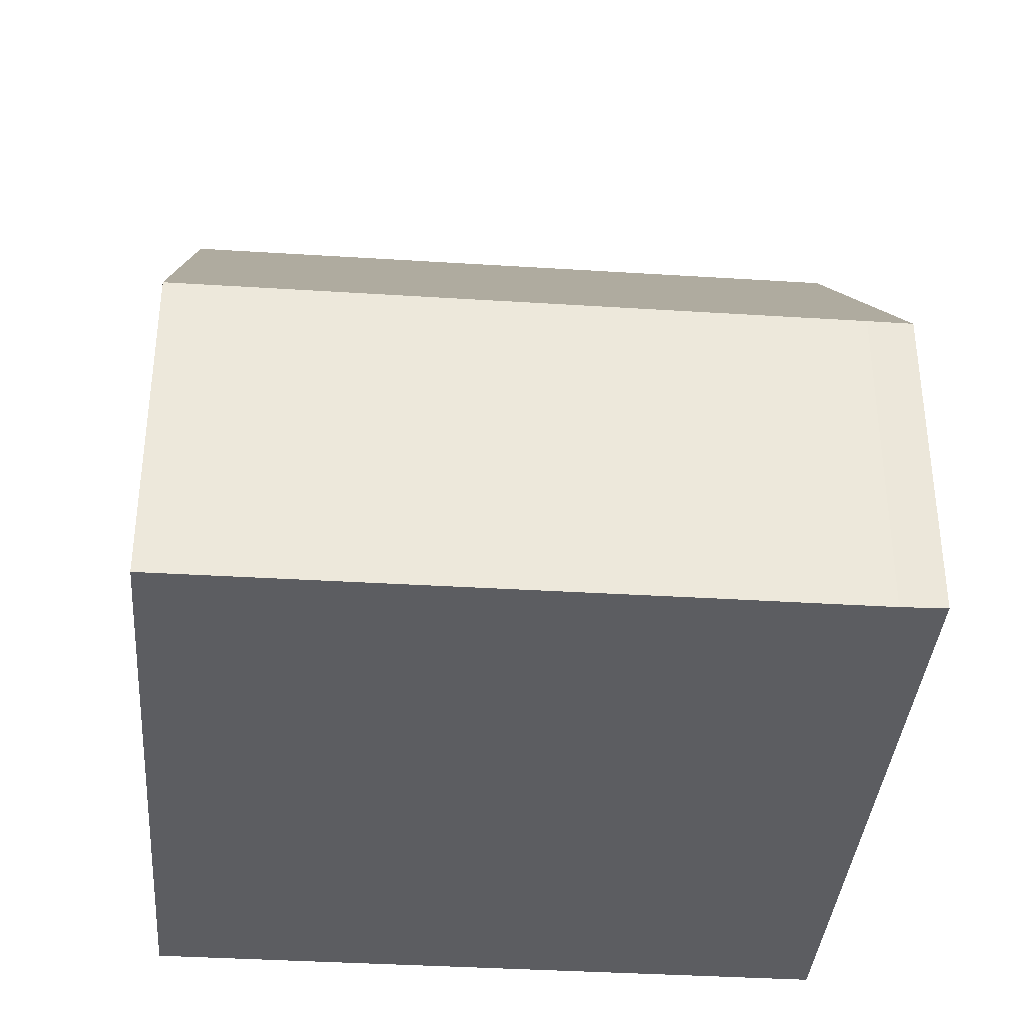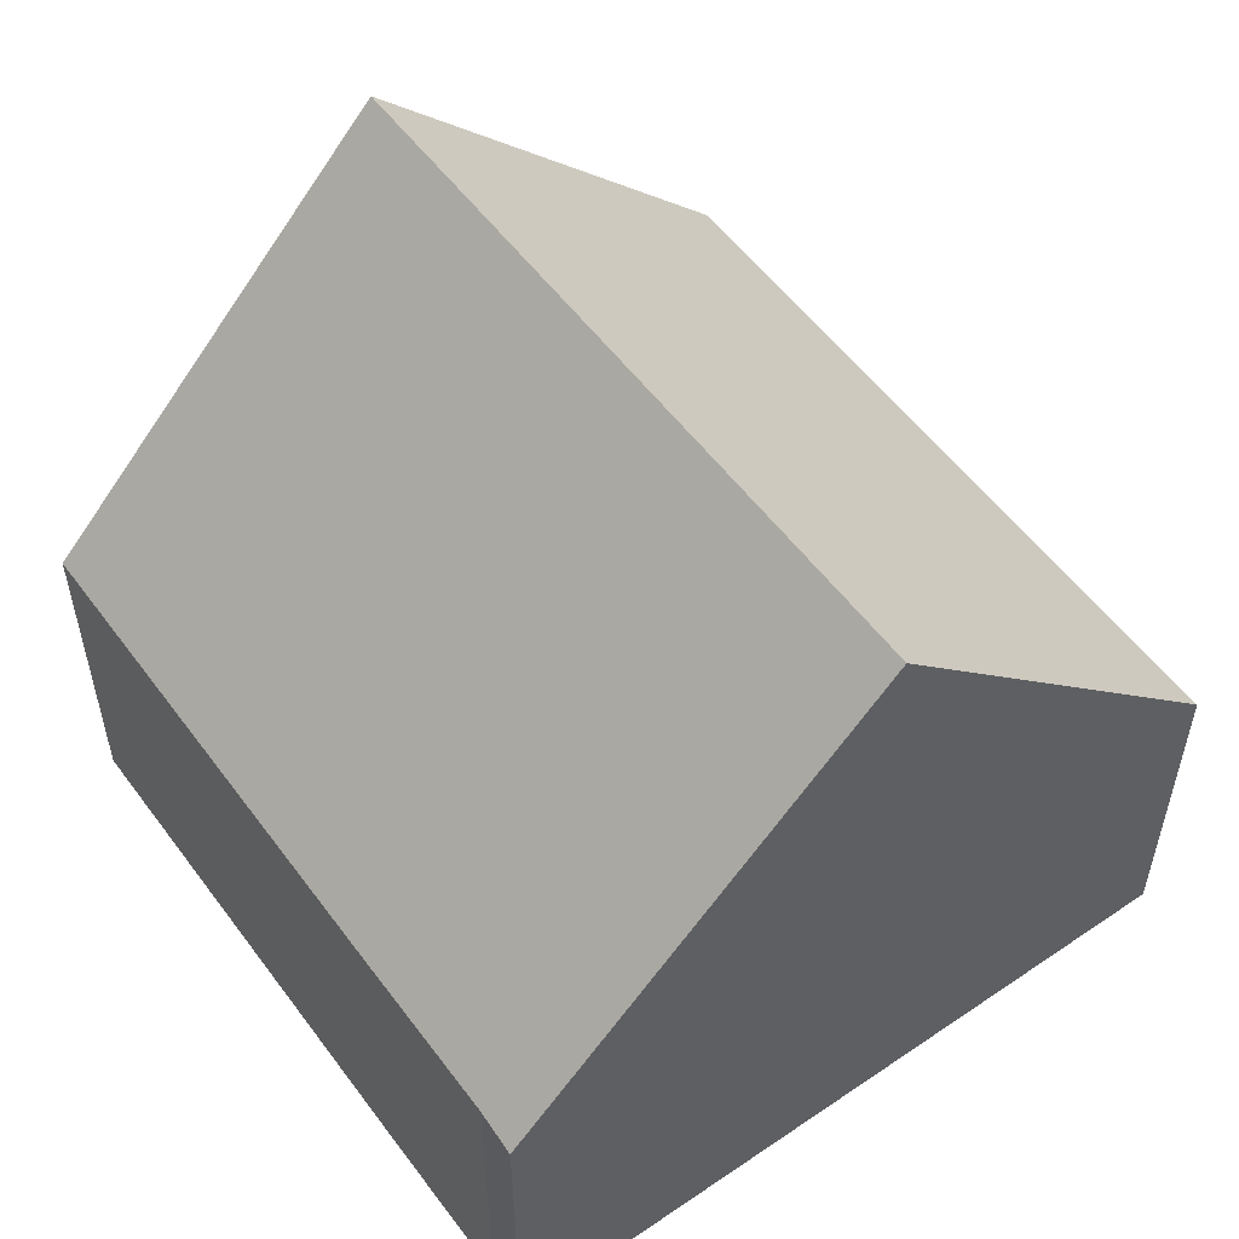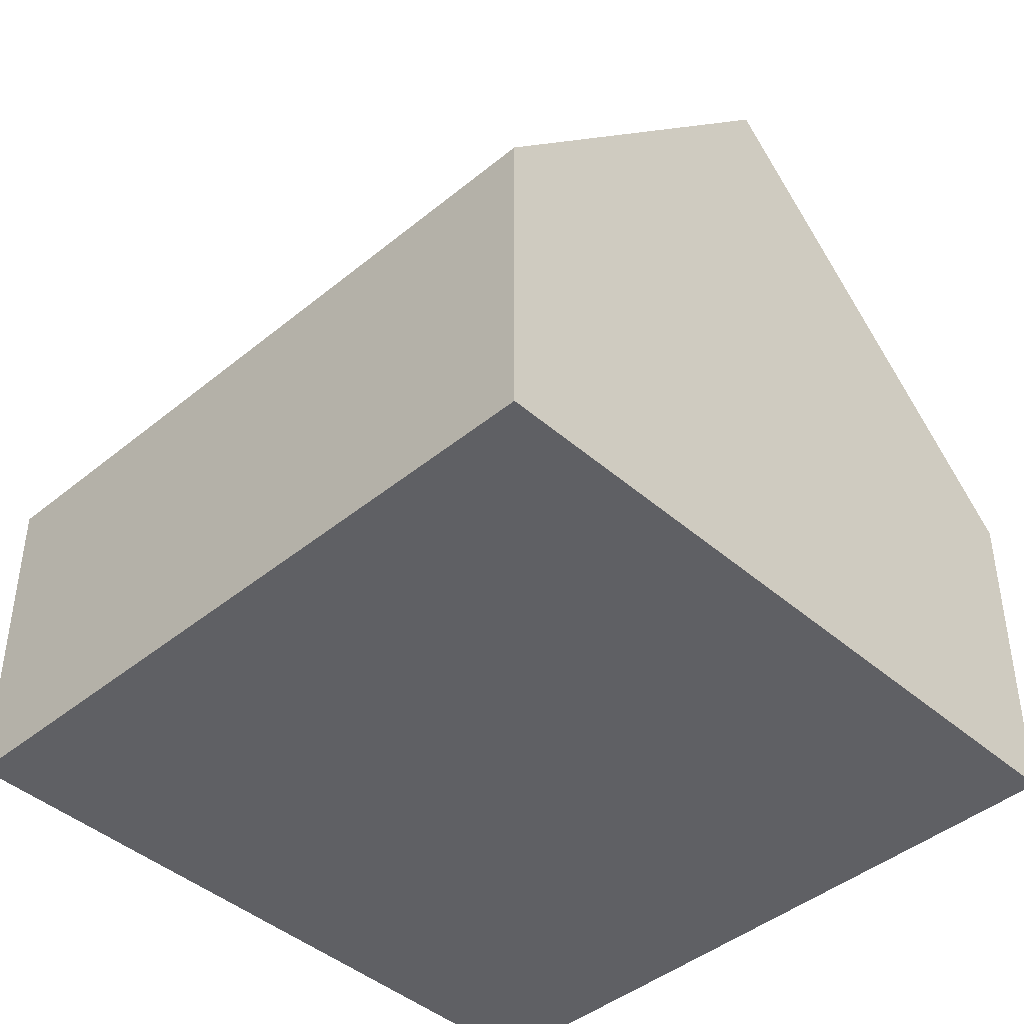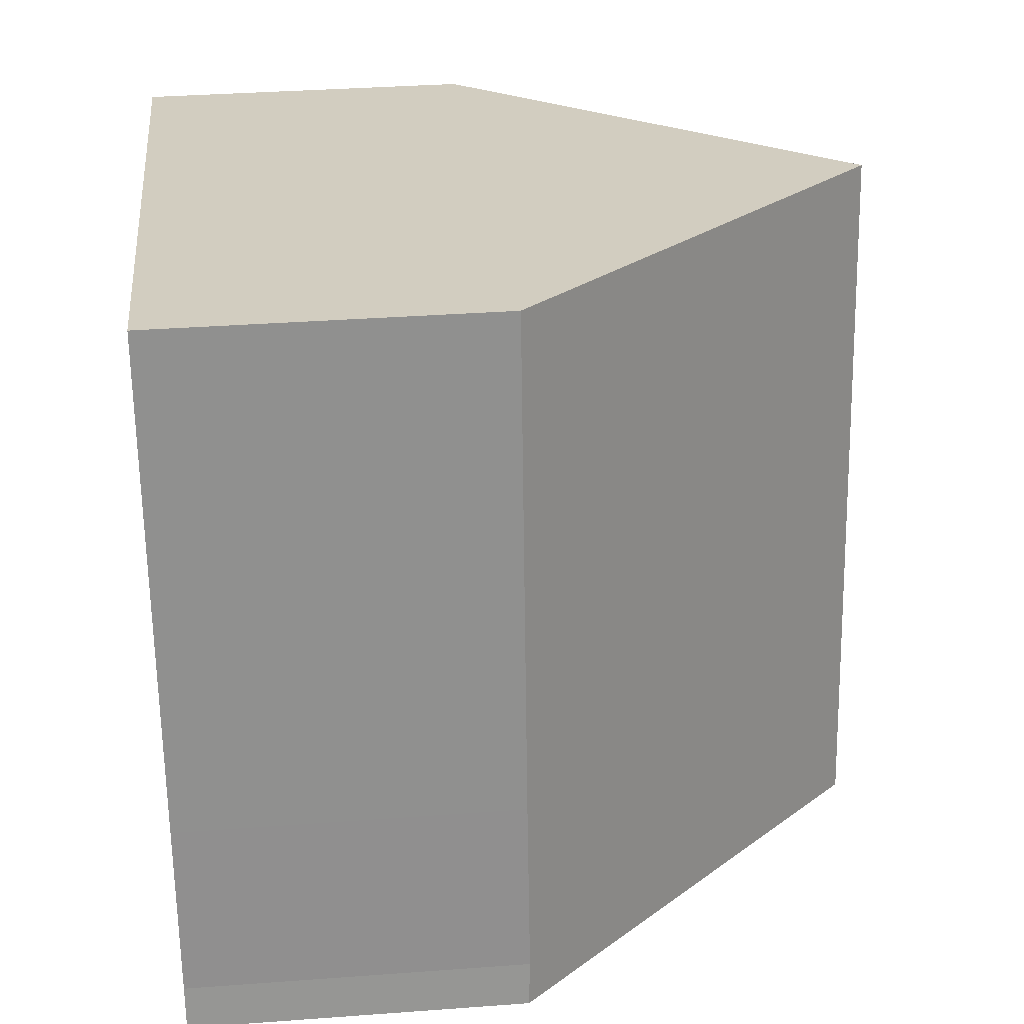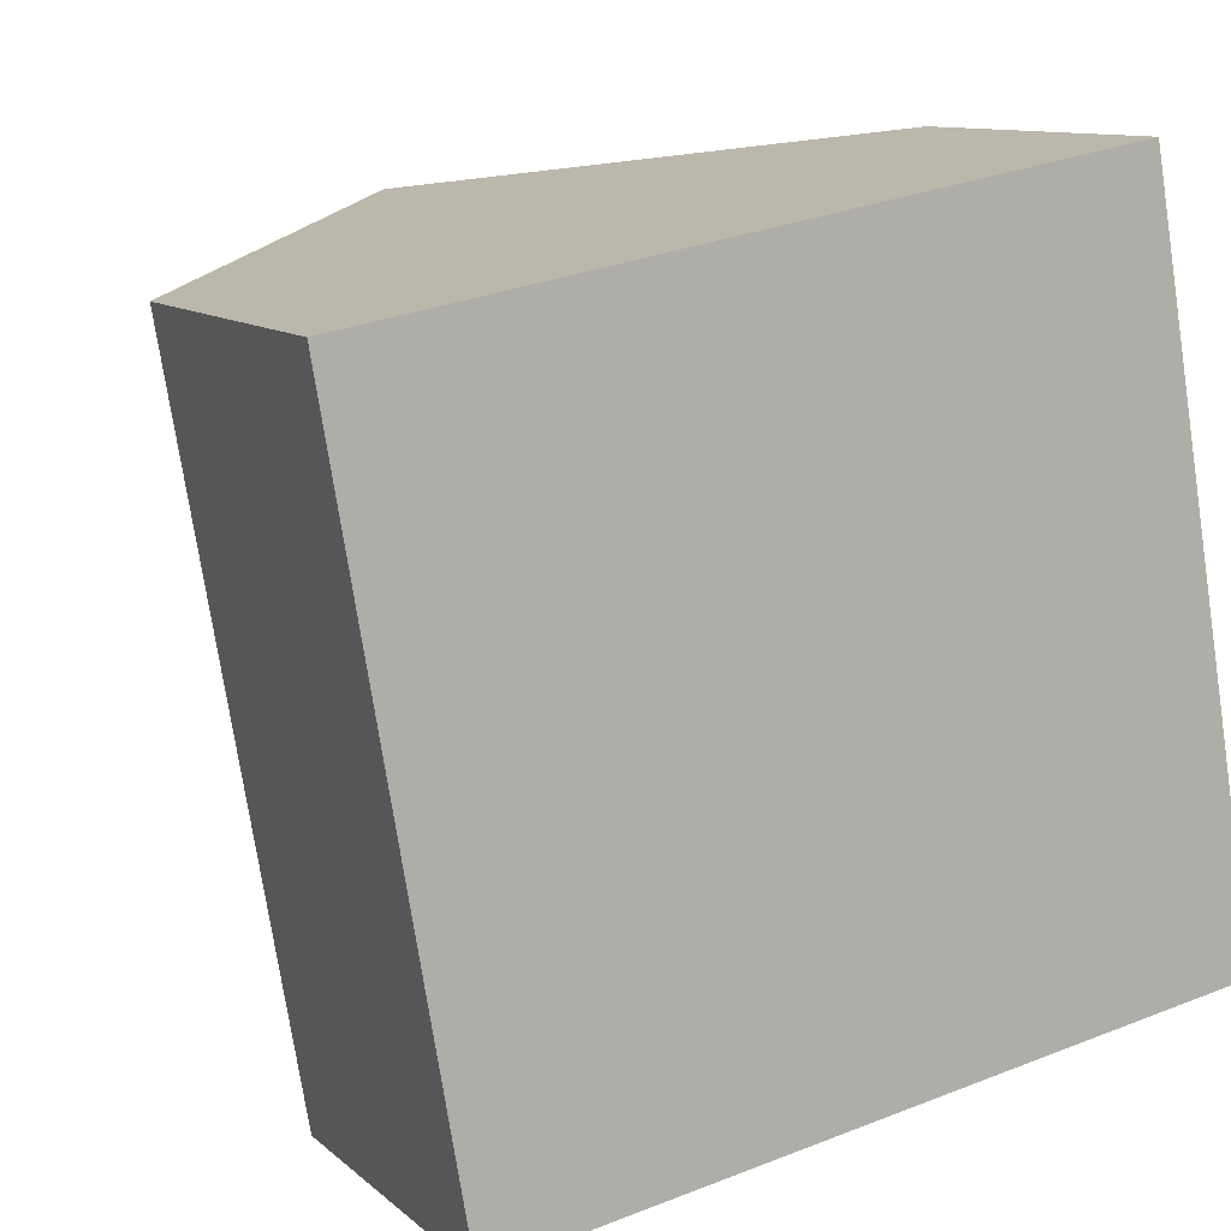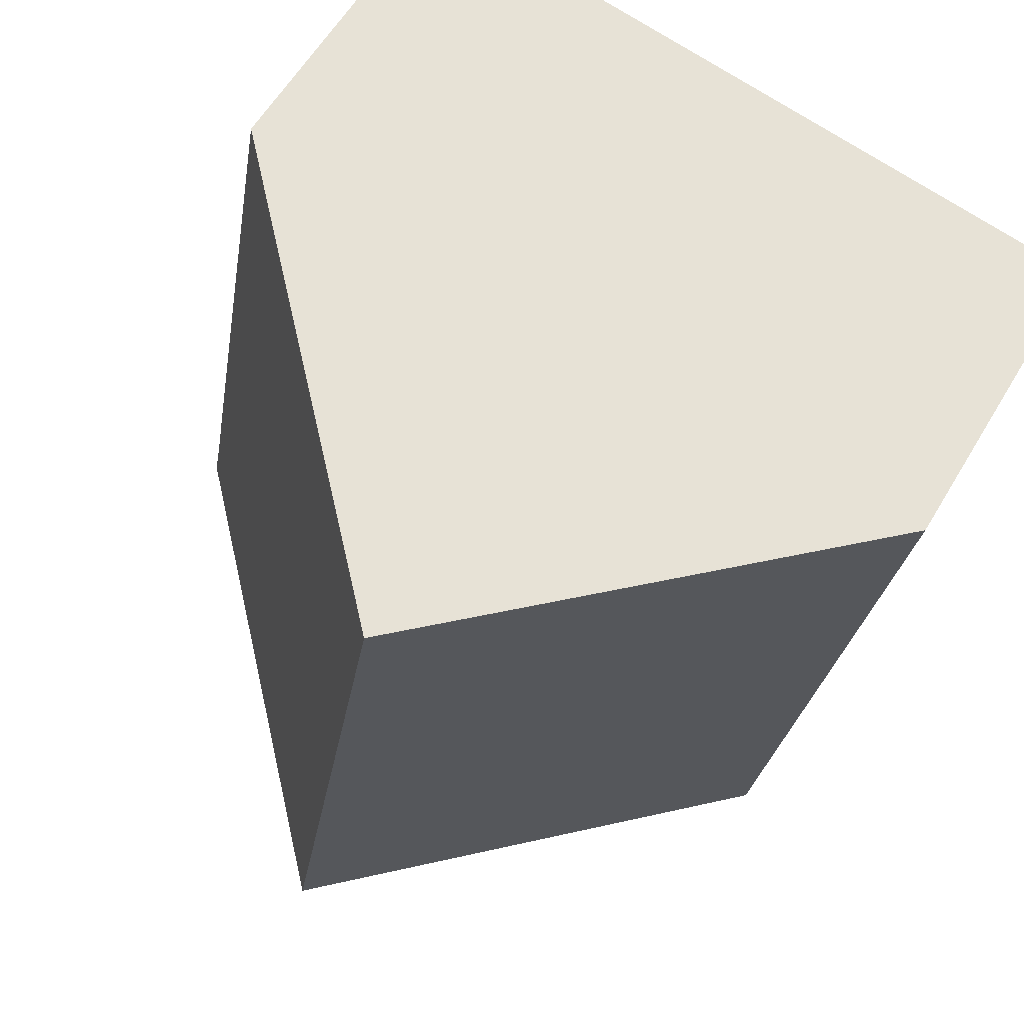
<metadata>
{"format":"obj","ext":"obj","renderer":"f3d","projection":"perspective","resolution":1024,"background":"white","views":[{"elev":-36.7,"azim":75.5,"up":"+Y"},{"elev":55.0,"azim":134.2,"up":"+Y"},{"elev":-43.3,"azim":-55.7,"up":"+Y"},{"elev":34.8,"azim":84.3,"up":"+Z"},{"elev":10.6,"azim":-27.2,"up":"+Z"},{"elev":59.0,"azim":-149.6,"up":"+Z"}]}
</metadata>
<code>
v  0 4.53 2.774e-16
v  6.546 9.686 -8.739
v  1.656 4.53 -9.607
v  4.891 9.686 0.86
v  9.769 4.544 1.718
v  10.94 4.521 -4.936
v  11.34 4.521 -7.274
v  11.47 4.497 -7.866
v  1.656 5.883e-16 -9.607
v  0 0 0
v  4.891 -5.266e-17 0.86
v  9.769 -1.052e-16 1.718
v  10.94 3.022e-16 -4.936
v  11.34 4.454e-16 -7.274
v  11.47 4.817e-16 -7.866
v  6.546 5.351e-16 -8.739
g defaultobject
f 1 2 3
f 2 1 4
f 5 2 4
f 2 5 6
f 2 6 7
f 2 7 8
f 9 1 3
f 1 9 10
f 10 4 1
f 4 10 5
f 5 10 11
f 5 11 12
f 12 6 5
f 6 12 13
f 6 13 7
f 7 13 14
f 14 8 7
f 8 14 15
f 8 3 2
f 3 8 9
f 9 8 16
f 16 8 15
f 11 13 12
f 13 11 10
f 13 10 9
f 13 9 14
f 14 9 16
f 14 16 15

</code>
